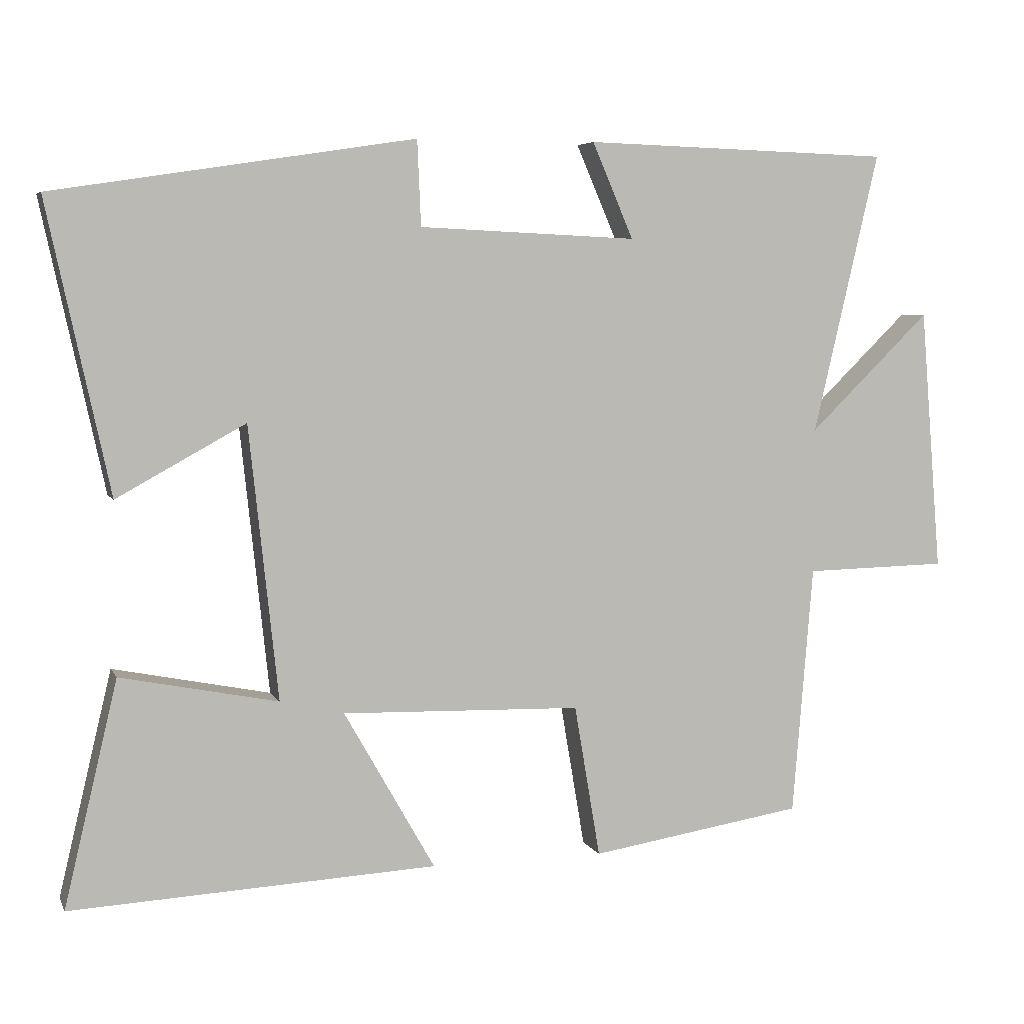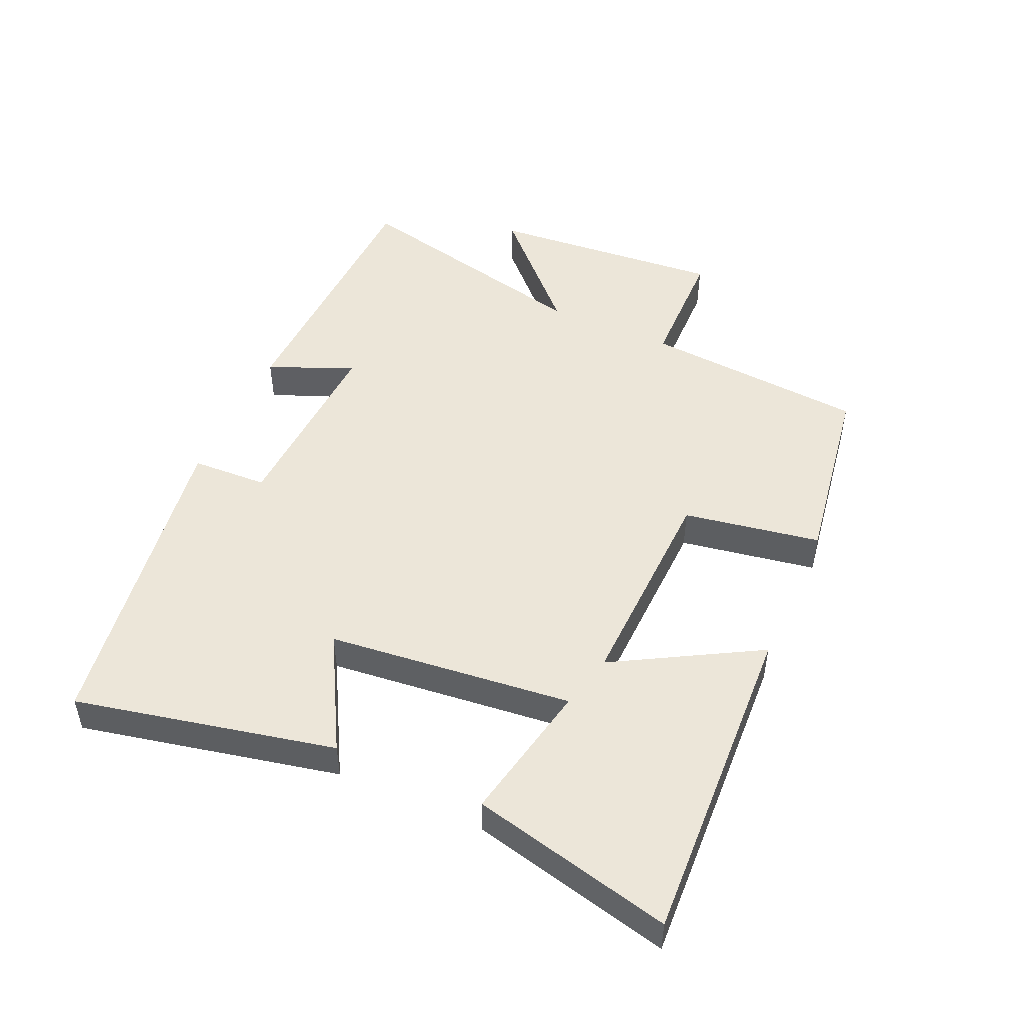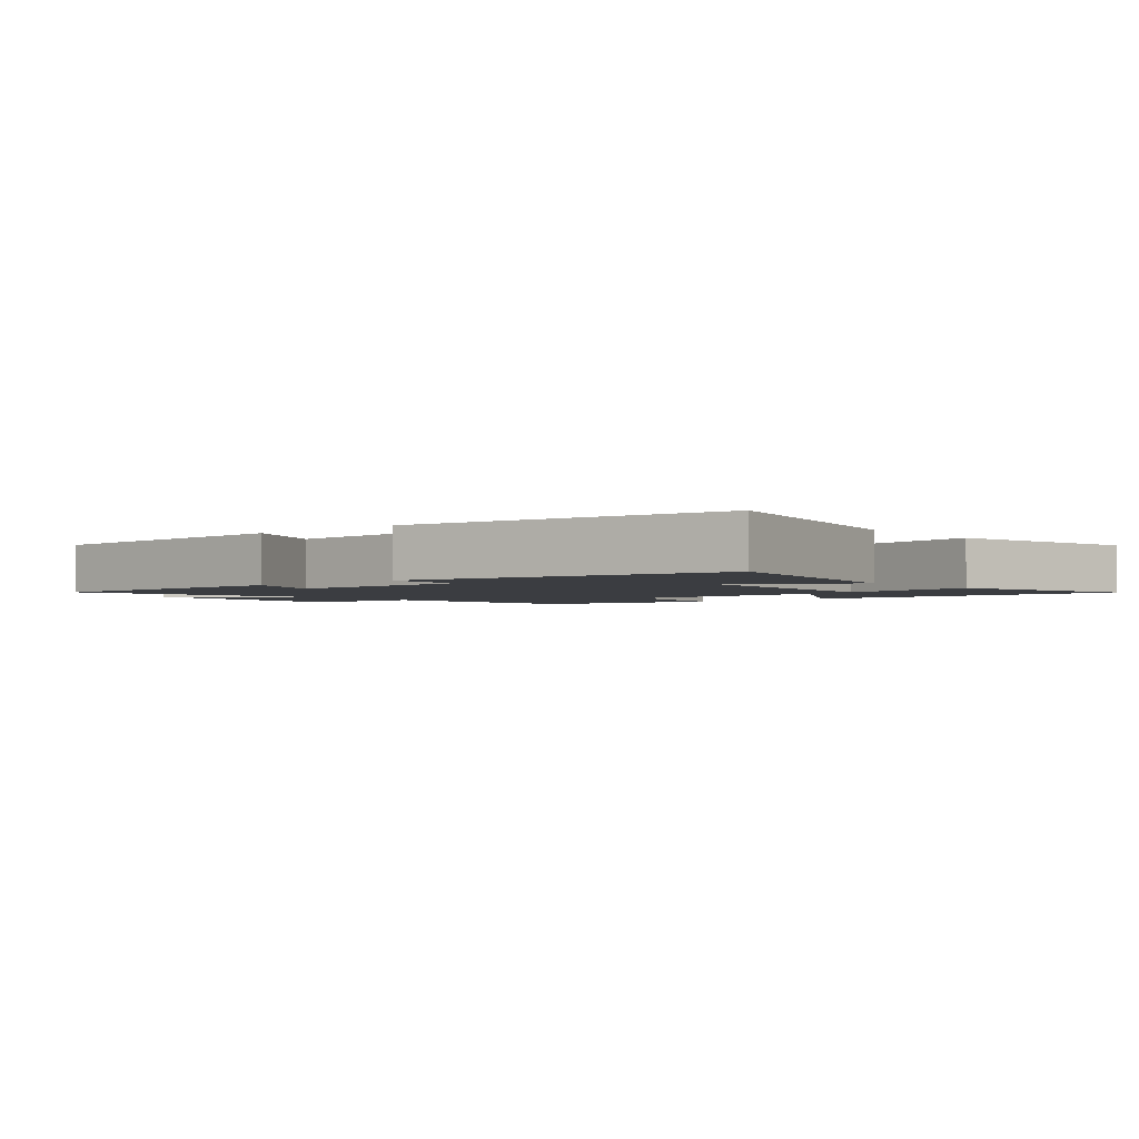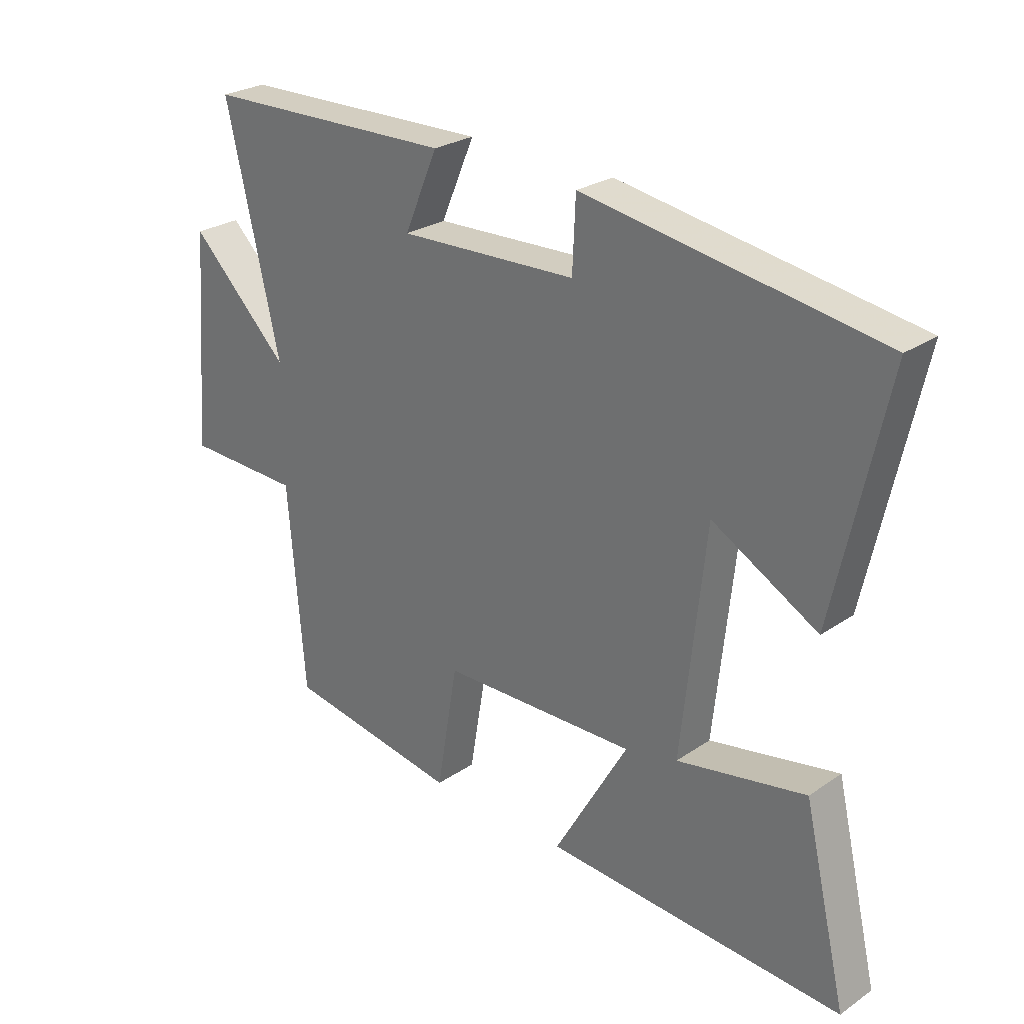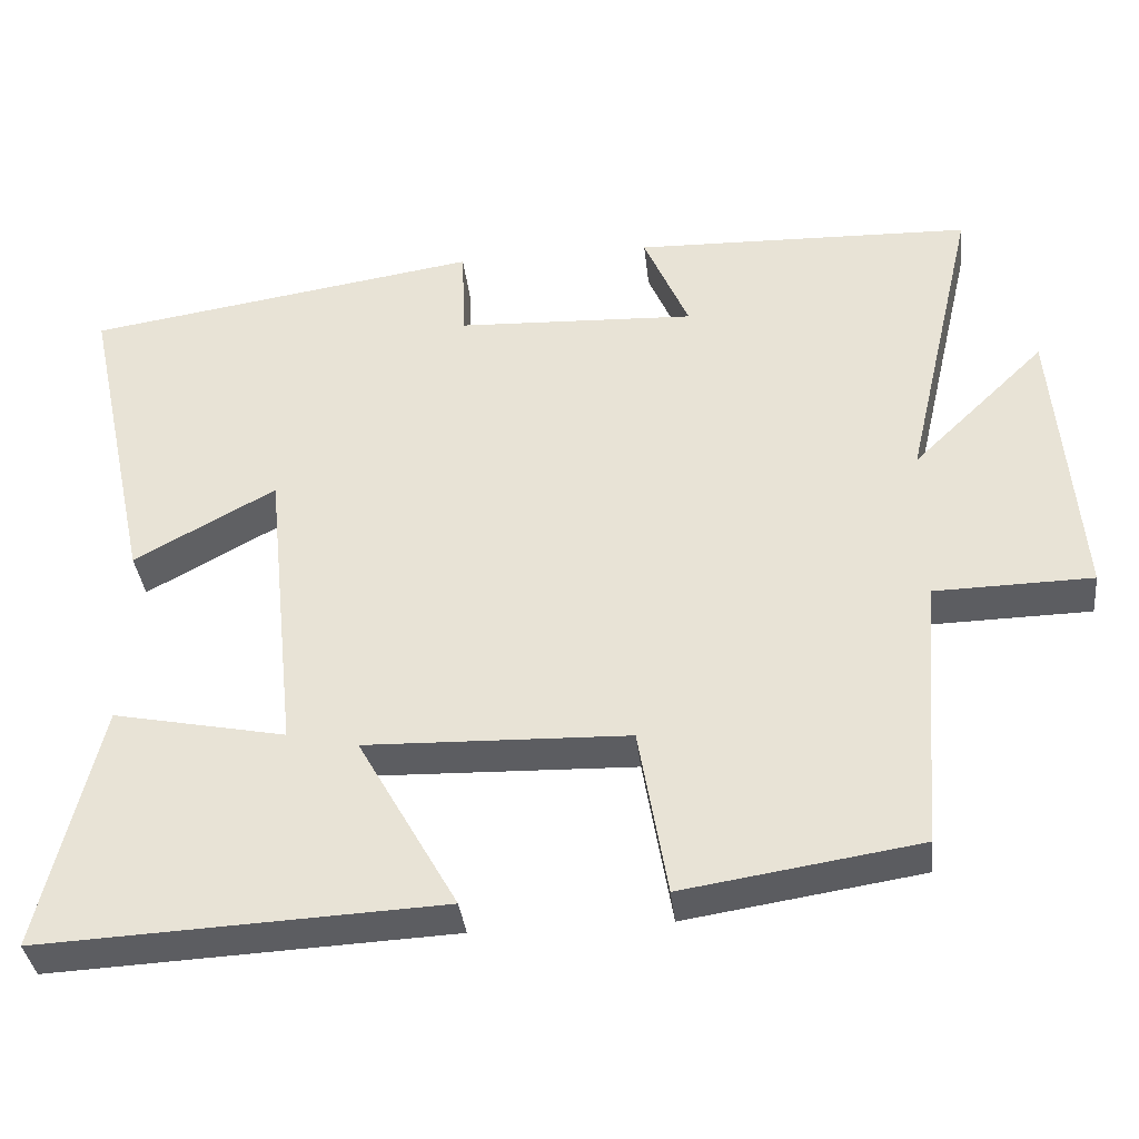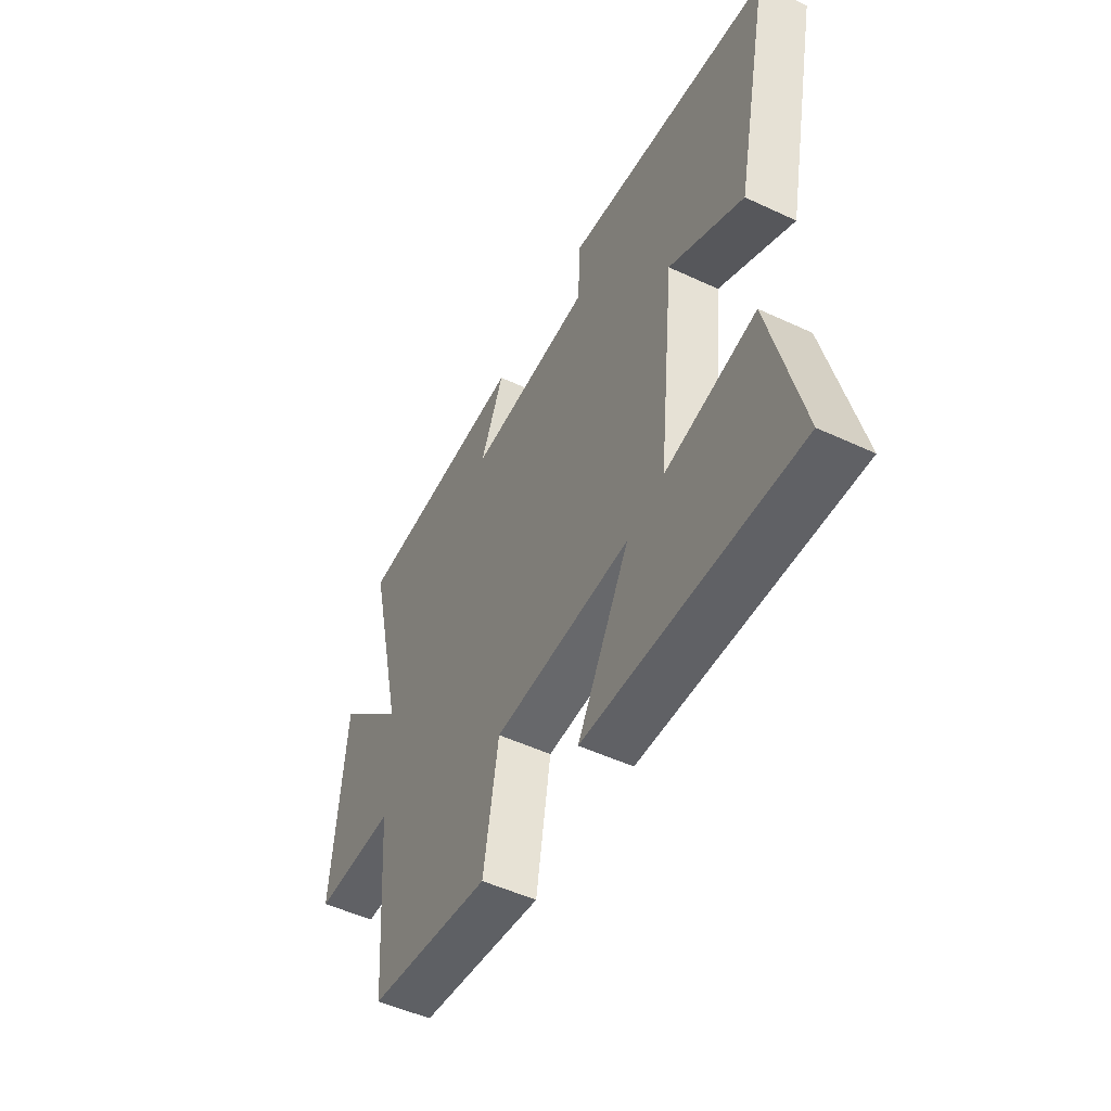
<metadata>
{"format":"obj","ext":"obj","renderer":"f3d","projection":"perspective","resolution":1024,"background":"white","views":[{"elev":5.6,"azim":163.4,"up":"+Z"},{"elev":48.9,"azim":114.1,"up":"+Y"},{"elev":-2.5,"azim":40.6,"up":"+Y"},{"elev":26.6,"azim":43.5,"up":"+Z"},{"elev":-36.5,"azim":-173.6,"up":"+Z"},{"elev":-50.9,"azim":63.0,"up":"+Z"}]}
</metadata>
<code>
v -0.472 0.07 -0.454
v -0.5 0.07 -0.107
v -0.699 0.07 -0.103
v -0.669 0.07 0.261
v -0.5 0.07 0.097
v -0.591 0.07 0.487
v -0.163 0.07 0.5
v -0.22 0.07 0.368
v 0.082 0.07 0.382
v 0.087 0.07 0.5
v 0.586 0.07 0.423
v 0.5 0.07 0.023
v 0.322 0.07 0.121
v 0.282 0.07 -0.257
v 0.5 0.07 -0.213
v 0.574 0.07 -0.524
v 0.067 0.07 -0.5
v 0.193 0.07 -0.278
v -0.139 0.07 -0.288
v -0.175 0.07 -0.5
v -0.472 0 -0.454
v -0.5 0 -0.107
v -0.699 0 -0.103
v -0.669 0 0.261
v -0.5 0 0.097
v -0.591 0 0.487
v -0.163 0 0.5
v -0.22 0 0.368
v 0.082 0 0.382
v 0.087 0 0.5
v 0.586 0 0.423
v 0.5 0 0.023
v 0.322 0 0.121
v 0.282 0 -0.257
v 0.5 0 -0.213
v 0.574 0 -0.524
v 0.067 0 -0.5
v 0.193 0 -0.278
v -0.139 0 -0.288
v -0.175 0 -0.5
f 19 20 1 2
f 18 19 2
f 16 17 18
f 15 16 18
f 14 15 18
f 13 14 18 2
f 11 12 13
f 10 11 13
f 9 10 13
f 13 2 3
f 9 13 3
f 8 9 3
f 5 6 7 8
f 5 8 3
f 3 4 5
f 22 21 40 39
f 22 39 38
f 38 37 36
f 38 36 35
f 38 35 34
f 22 38 34 33
f 33 32 31
f 33 31 30
f 33 30 29
f 23 22 33
f 23 33 29
f 23 29 28
f 28 27 26 25
f 23 28 25
f 25 24 23
f 1 21 22 2
f 2 22 23 3
f 3 23 24 4
f 4 24 25 5
f 5 25 26 6
f 6 26 27 7
f 7 27 28 8
f 8 28 29 9
f 9 29 30 10
f 10 30 31 11
f 11 31 32 12
f 12 32 33 13
f 13 33 34 14
f 14 34 35 15
f 15 35 36 16
f 16 36 37 17
f 17 37 38 18
f 18 38 39 19
f 19 39 40 20
f 20 40 21 1

</code>
